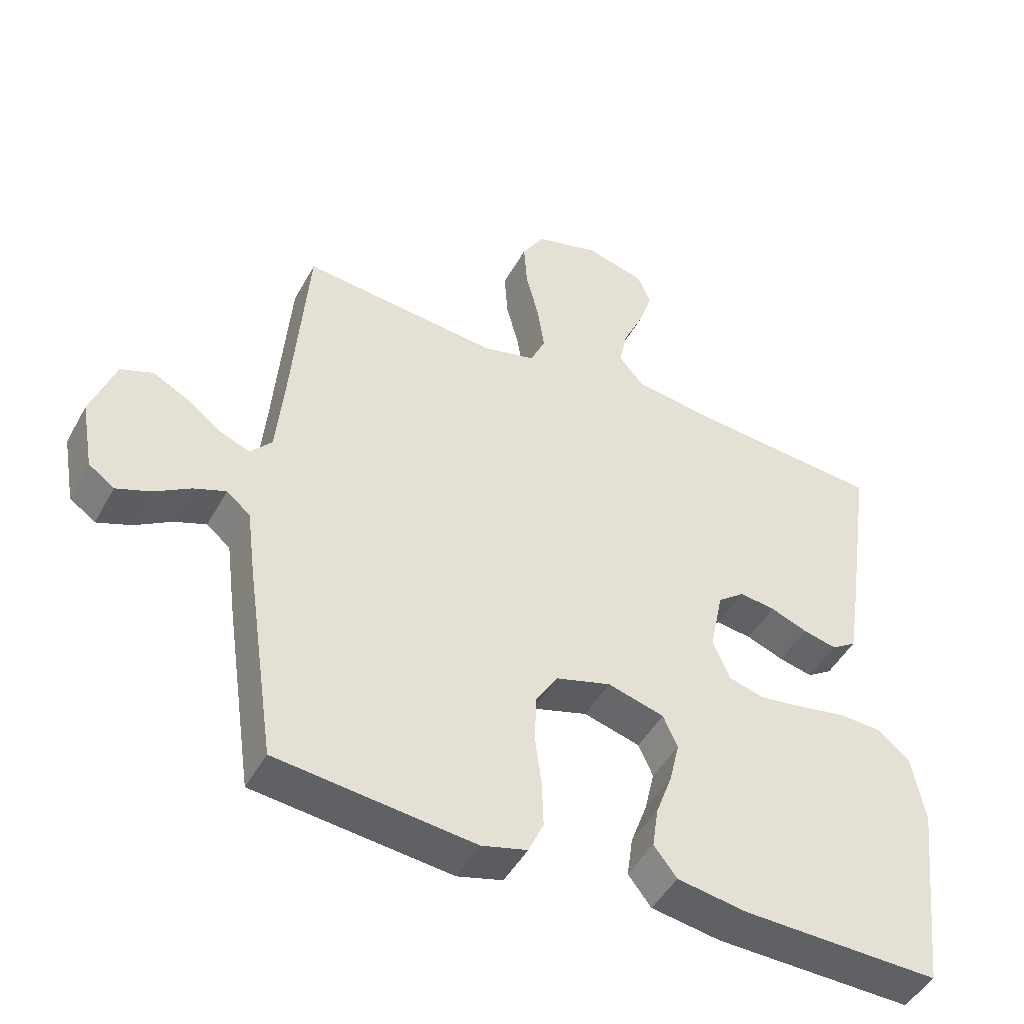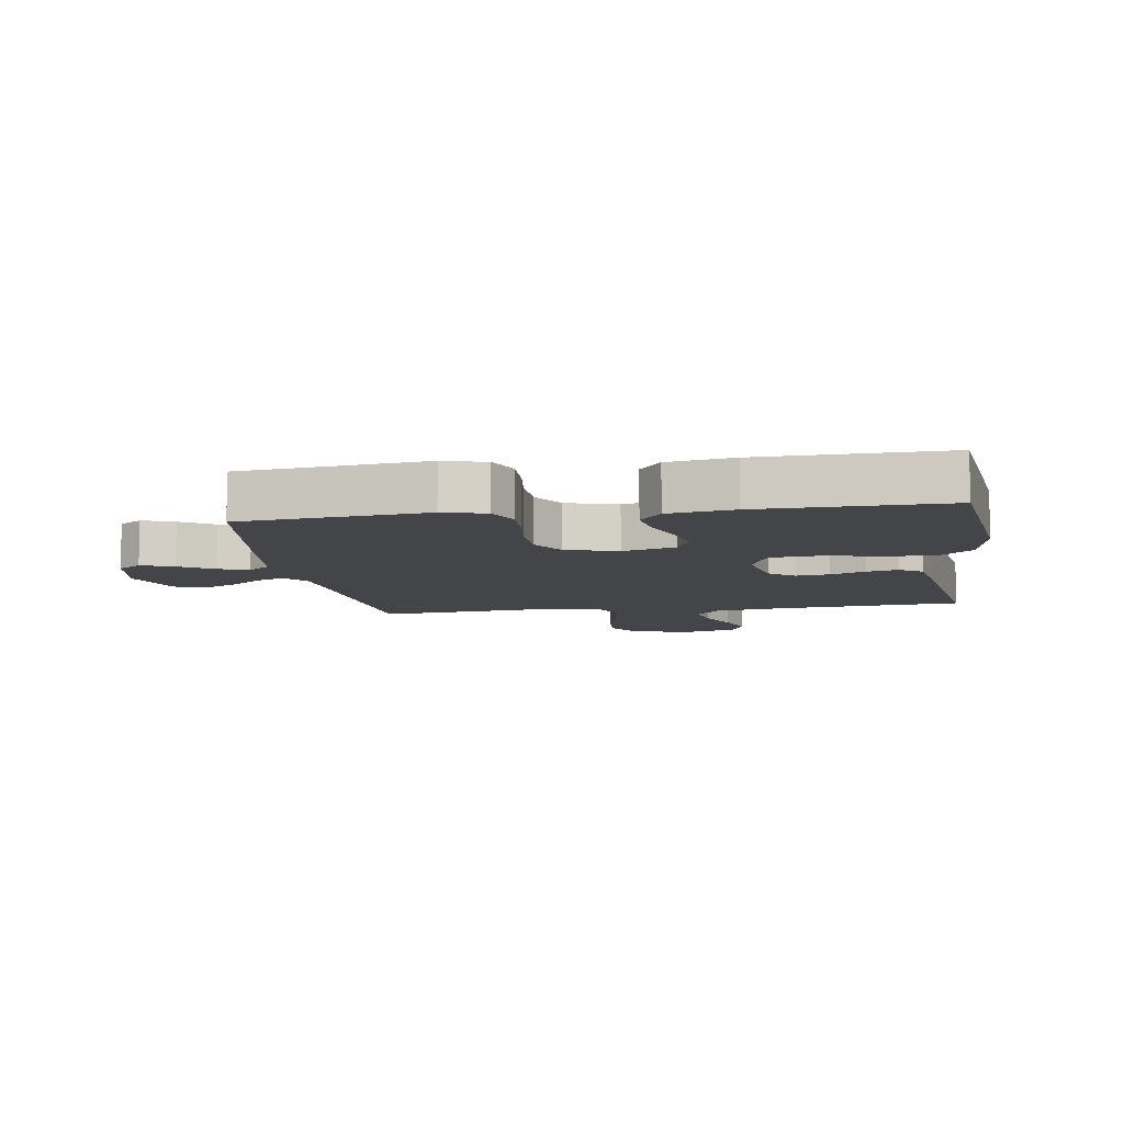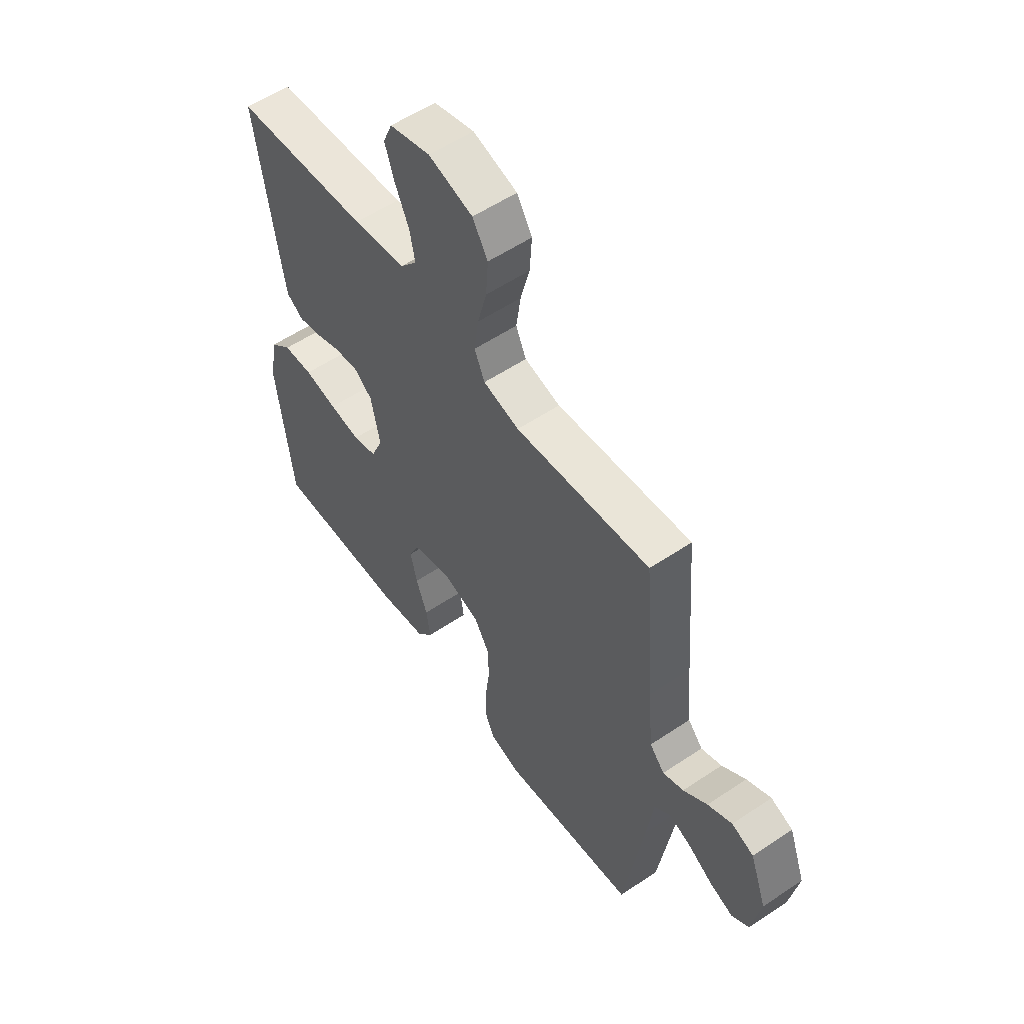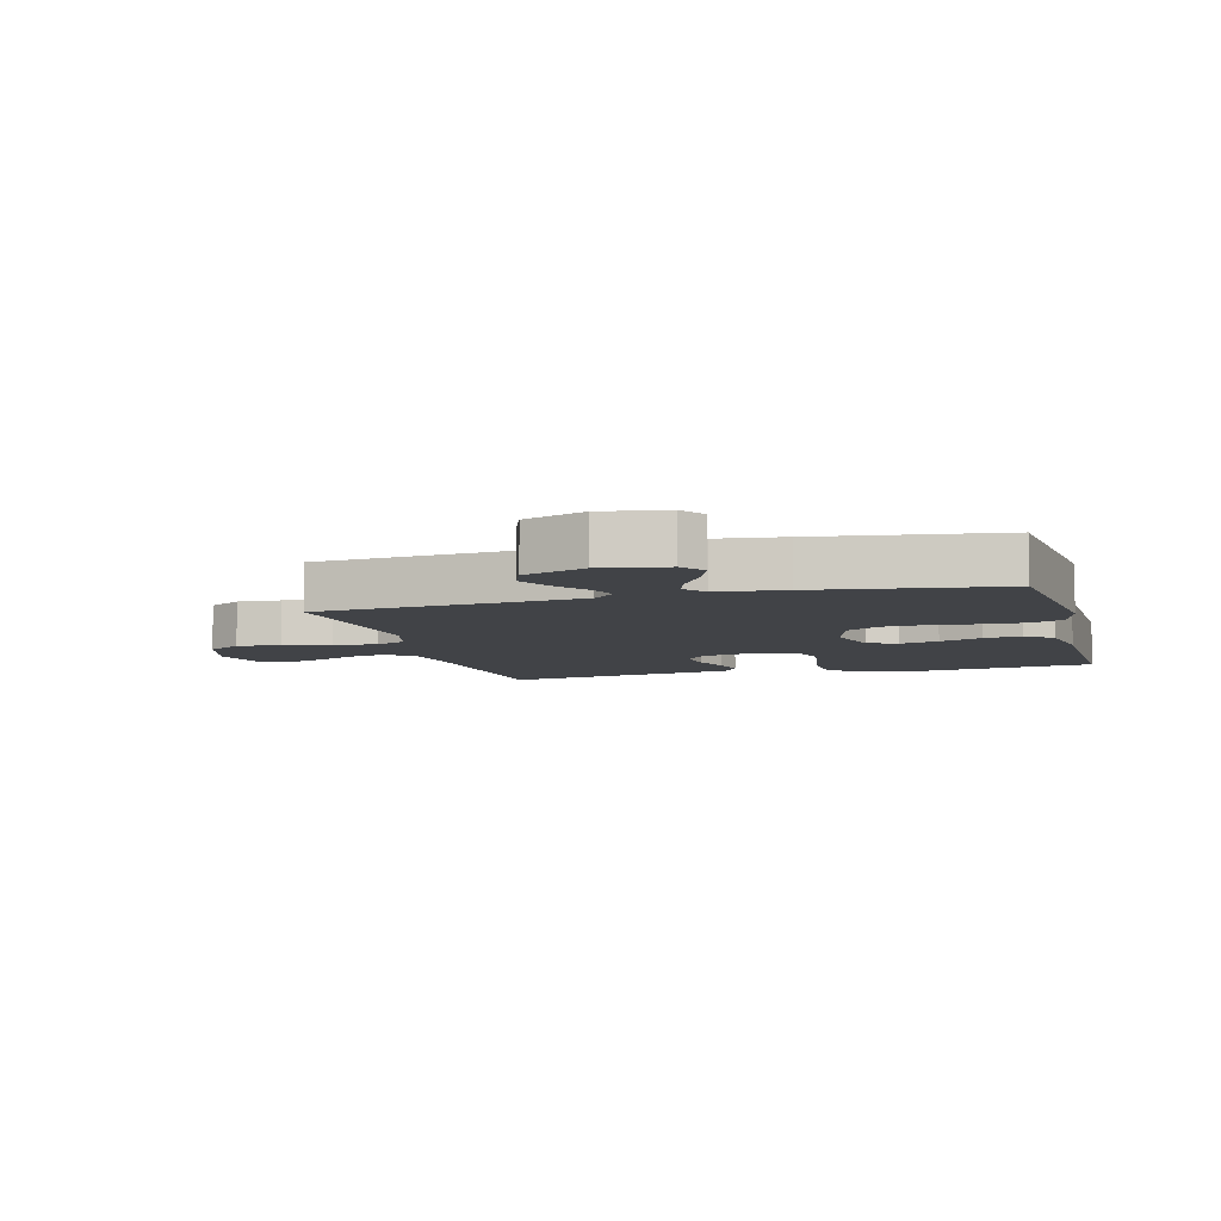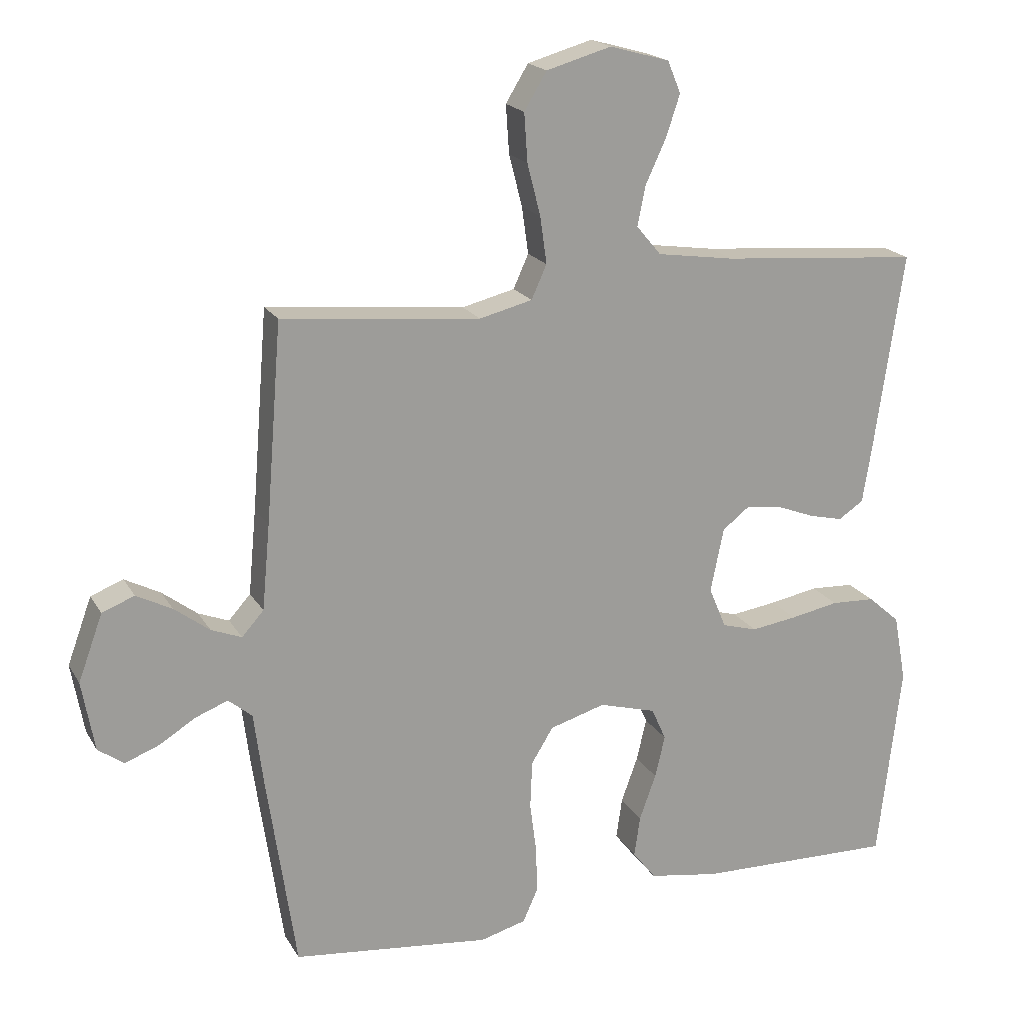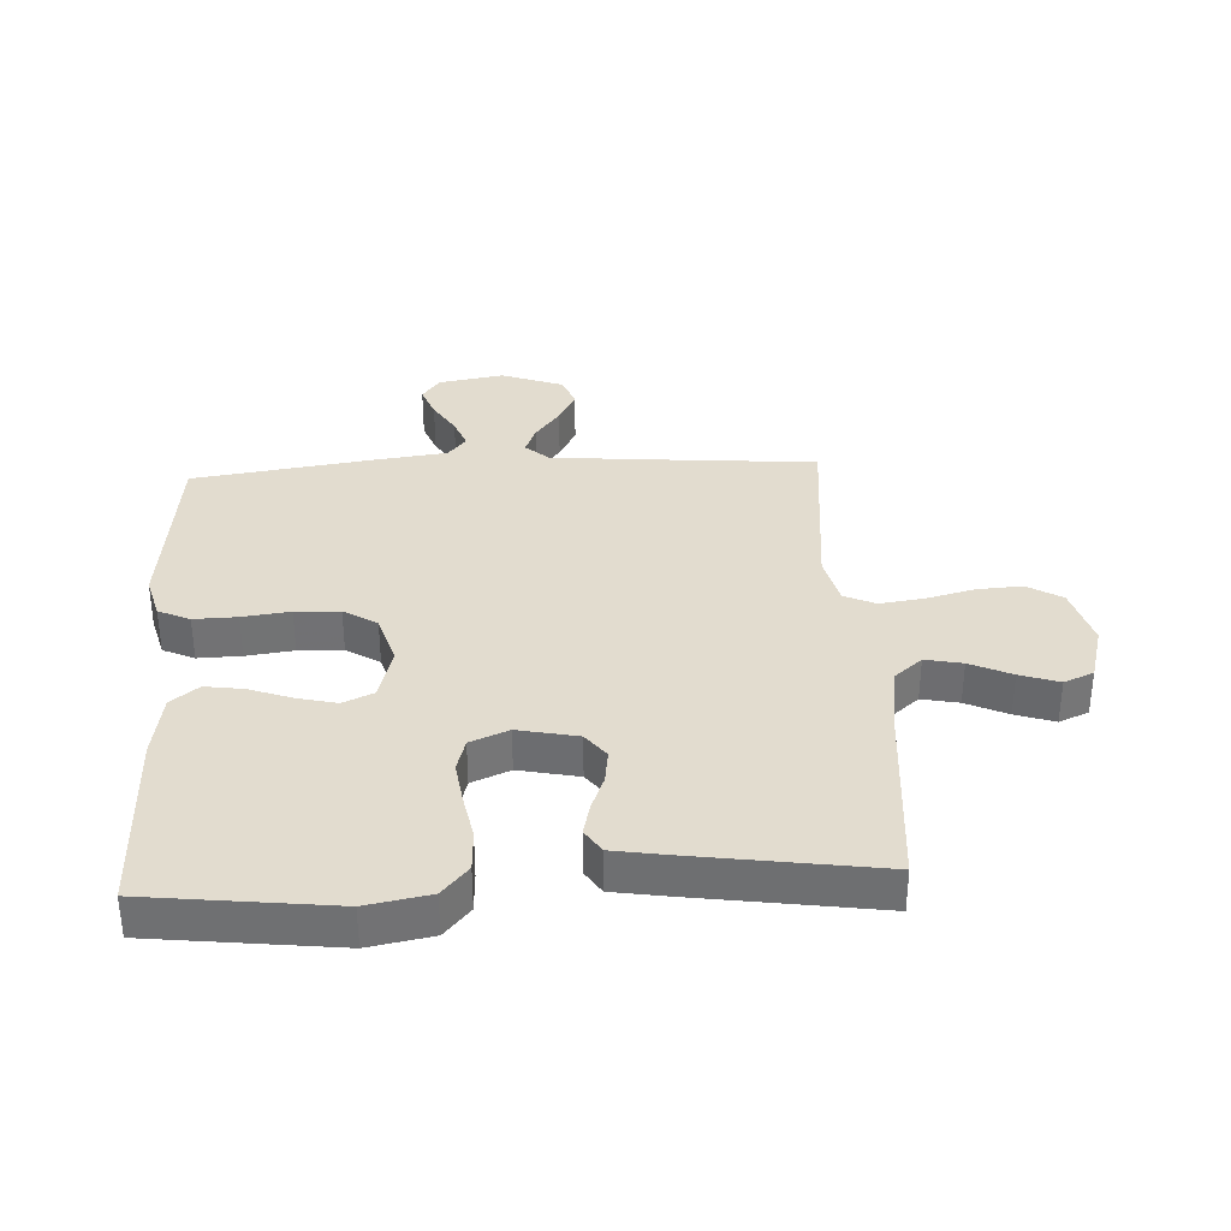
<metadata>
{"format":"obj","ext":"obj","renderer":"f3d","projection":"perspective","resolution":1024,"background":"white","views":[{"elev":-47.0,"azim":152.4,"up":"+Z"},{"elev":-8.6,"azim":-171.4,"up":"+Y"},{"elev":56.2,"azim":54.9,"up":"+Z"},{"elev":-7.2,"azim":105.4,"up":"+Y"},{"elev":19.1,"azim":158.2,"up":"+Z"},{"elev":34.7,"azim":-92.9,"up":"+Y"}]}
</metadata>
<code>
v -0.5 0.07 0.5
v -0.2 0.07 0.524
v -0.083 0.07 0.541
v -0.046 0.07 0.585
v -0.058 0.07 0.645
v -0.089 0.07 0.712
v -0.11 0.07 0.775
v -0.09 0.07 0.823
v 0 0.07 0.848
v 0.098 0.07 0.82
v 0.132 0.07 0.764
v 0.127 0.07 0.691
v 0.107 0.07 0.613
v 0.097 0.07 0.542
v 0.12 0.07 0.491
v 0.2 0.07 0.471
v 0.5 0.07 0.5
v 0.524 0.07 0.2
v 0.536 0.07 0.071
v 0.569 0.07 0.034
v 0.615 0.07 0.052
v 0.668 0.07 0.092
v 0.722 0.07 0.12
v 0.771 0.07 0.101
v 0.808 0.07 0
v 0.789 0.07 -0.106
v 0.75 0.07 -0.134
v 0.698 0.07 -0.114
v 0.643 0.07 -0.08
v 0.594 0.07 -0.061
v 0.558 0.07 -0.091
v 0.544 0.07 -0.2
v 0.5 0.07 -0.5
v 0.2 0.07 -0.532
v 0.131 0.07 -0.513
v 0.108 0.07 -0.462
v 0.11 0.07 -0.392
v 0.12 0.07 -0.315
v 0.117 0.07 -0.243
v 0.084 0.07 -0.189
v 0 0.07 -0.164
v -0.086 0.07 -0.188
v -0.108 0.07 -0.237
v -0.093 0.07 -0.301
v -0.068 0.07 -0.37
v -0.059 0.07 -0.432
v -0.094 0.07 -0.477
v -0.2 0.07 -0.494
v -0.5 0.07 -0.5
v -0.535 0.07 -0.2
v -0.516 0.07 -0.098
v -0.468 0.07 -0.056
v -0.402 0.07 -0.053
v -0.329 0.07 -0.067
v -0.26 0.07 -0.077
v -0.207 0.07 -0.062
v -0.181 0.07 0
v -0.201 0.07 0.097
v -0.242 0.07 0.129
v -0.296 0.07 0.122
v -0.353 0.07 0.1
v -0.404 0.07 0.088
v -0.442 0.07 0.113
v -0.456 0.07 0.2
v -0.5 0 0.5
v -0.2 0 0.524
v -0.083 0 0.541
v -0.046 0 0.585
v -0.058 0 0.645
v -0.089 0 0.712
v -0.11 0 0.775
v -0.09 0 0.823
v 0 0 0.848
v 0.098 0 0.82
v 0.132 0 0.764
v 0.127 0 0.691
v 0.107 0 0.613
v 0.097 0 0.542
v 0.12 0 0.491
v 0.2 0 0.471
v 0.5 0 0.5
v 0.524 0 0.2
v 0.536 0 0.071
v 0.569 0 0.034
v 0.615 0 0.052
v 0.668 0 0.092
v 0.722 0 0.12
v 0.771 0 0.101
v 0.808 0 0
v 0.789 0 -0.106
v 0.75 0 -0.134
v 0.698 0 -0.114
v 0.643 0 -0.08
v 0.594 0 -0.061
v 0.558 0 -0.091
v 0.544 0 -0.2
v 0.5 0 -0.5
v 0.2 0 -0.532
v 0.131 0 -0.513
v 0.108 0 -0.462
v 0.11 0 -0.392
v 0.12 0 -0.315
v 0.117 0 -0.243
v 0.084 0 -0.189
v 0 0 -0.164
v -0.086 0 -0.188
v -0.108 0 -0.237
v -0.093 0 -0.301
v -0.068 0 -0.37
v -0.059 0 -0.432
v -0.094 0 -0.477
v -0.2 0 -0.494
v -0.5 0 -0.5
v -0.535 0 -0.2
v -0.516 0 -0.098
v -0.468 0 -0.056
v -0.402 0 -0.053
v -0.329 0 -0.067
v -0.26 0 -0.077
v -0.207 0 -0.062
v -0.181 0 0
v -0.201 0 0.097
v -0.242 0 0.129
v -0.296 0 0.122
v -0.353 0 0.1
v -0.404 0 0.088
v -0.442 0 0.113
v -0.456 0 0.2
f 64 1 2
f 63 64 2
f 62 63 2
f 61 62 2
f 60 61 2
f 59 60 2 3
f 58 59 3 4
f 57 58 4
f 52 53 54
f 51 52 54
f 50 51 54
f 49 50 54
f 48 49 54
f 47 48 54
f 46 47 54
f 45 46 54
f 44 45 54
f 43 44 54 55
f 42 43 55 56
f 36 37 38
f 35 36 38
f 34 35 38
f 33 34 38
f 32 33 38
f 31 32 38
f 30 31 38 39
f 27 28 29
f 26 27 29
f 25 26 29
f 24 25 29
f 23 24 29
f 22 23 29
f 21 22 29
f 20 21 29 30
f 30 39 40
f 20 30 40
f 19 20 40
f 16 17 18
f 19 40 41
f 18 19 41
f 16 18 41
f 15 16 41
f 11 12 13
f 10 11 13
f 9 10 13
f 8 9 13
f 7 8 13
f 6 7 13
f 5 6 13
f 4 5 13 14
f 42 56 57
f 41 42 57
f 15 41 57
f 14 15 57
f 4 14 57
f 66 65 128
f 66 128 127
f 66 127 126
f 66 126 125
f 66 125 124
f 67 66 124 123
f 68 67 123 122
f 68 122 121
f 118 117 116
f 118 116 115
f 118 115 114
f 118 114 113
f 118 113 112
f 118 112 111
f 118 111 110
f 118 110 109
f 118 109 108
f 119 118 108 107
f 120 119 107 106
f 102 101 100
f 102 100 99
f 102 99 98
f 102 98 97
f 102 97 96
f 102 96 95
f 103 102 95 94
f 93 92 91
f 93 91 90
f 93 90 89
f 93 89 88
f 93 88 87
f 93 87 86
f 93 86 85
f 94 93 85 84
f 104 103 94
f 104 94 84
f 104 84 83
f 82 81 80
f 105 104 83
f 105 83 82
f 105 82 80
f 105 80 79
f 77 76 75
f 77 75 74
f 77 74 73
f 77 73 72
f 77 72 71
f 77 71 70
f 77 70 69
f 78 77 69 68
f 121 120 106
f 121 106 105
f 121 105 79
f 121 79 78
f 121 78 68
f 1 65 66 2
f 2 66 67 3
f 3 67 68 4
f 4 68 69 5
f 5 69 70 6
f 6 70 71 7
f 7 71 72 8
f 8 72 73 9
f 9 73 74 10
f 10 74 75 11
f 11 75 76 12
f 12 76 77 13
f 13 77 78 14
f 14 78 79 15
f 15 79 80 16
f 16 80 81 17
f 17 81 82 18
f 18 82 83 19
f 19 83 84 20
f 20 84 85 21
f 21 85 86 22
f 22 86 87 23
f 23 87 88 24
f 24 88 89 25
f 25 89 90 26
f 26 90 91 27
f 27 91 92 28
f 28 92 93 29
f 29 93 94 30
f 30 94 95 31
f 31 95 96 32
f 32 96 97 33
f 33 97 98 34
f 34 98 99 35
f 35 99 100 36
f 36 100 101 37
f 37 101 102 38
f 38 102 103 39
f 39 103 104 40
f 40 104 105 41
f 41 105 106 42
f 42 106 107 43
f 43 107 108 44
f 44 108 109 45
f 45 109 110 46
f 46 110 111 47
f 47 111 112 48
f 48 112 113 49
f 49 113 114 50
f 50 114 115 51
f 51 115 116 52
f 52 116 117 53
f 53 117 118 54
f 54 118 119 55
f 55 119 120 56
f 56 120 121 57
f 57 121 122 58
f 58 122 123 59
f 59 123 124 60
f 60 124 125 61
f 61 125 126 62
f 62 126 127 63
f 63 127 128 64
f 64 128 65 1

</code>
